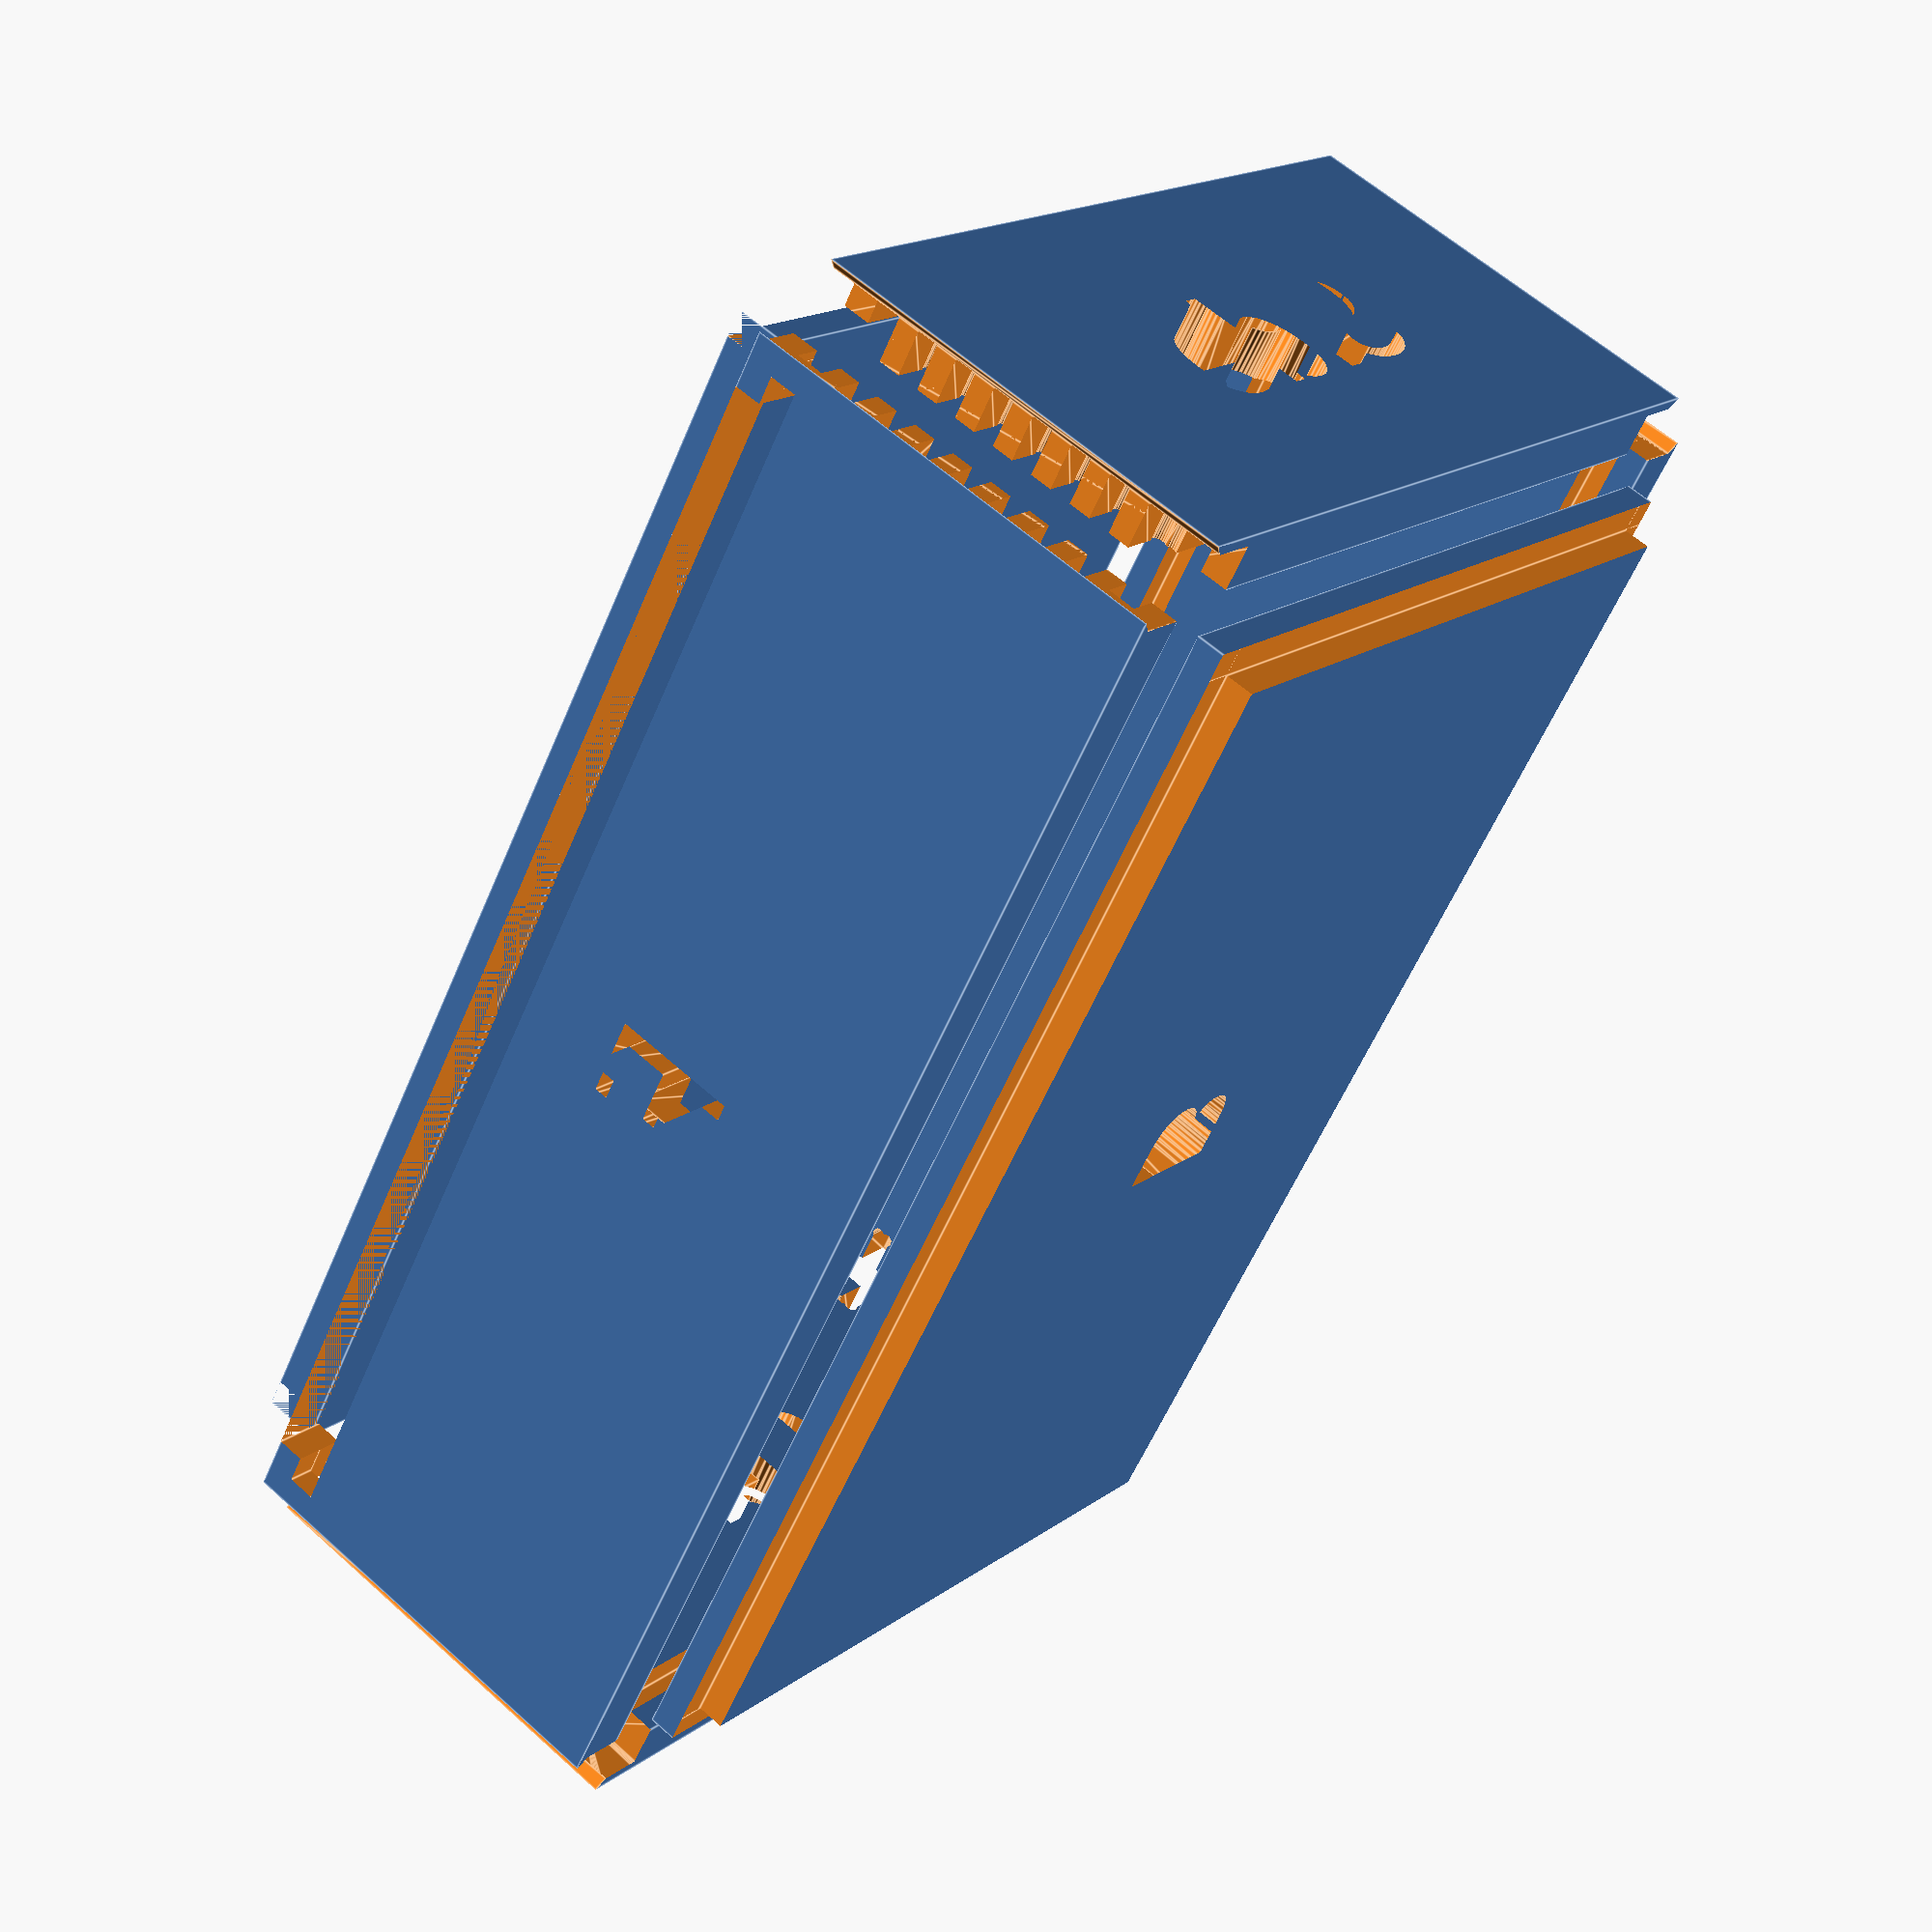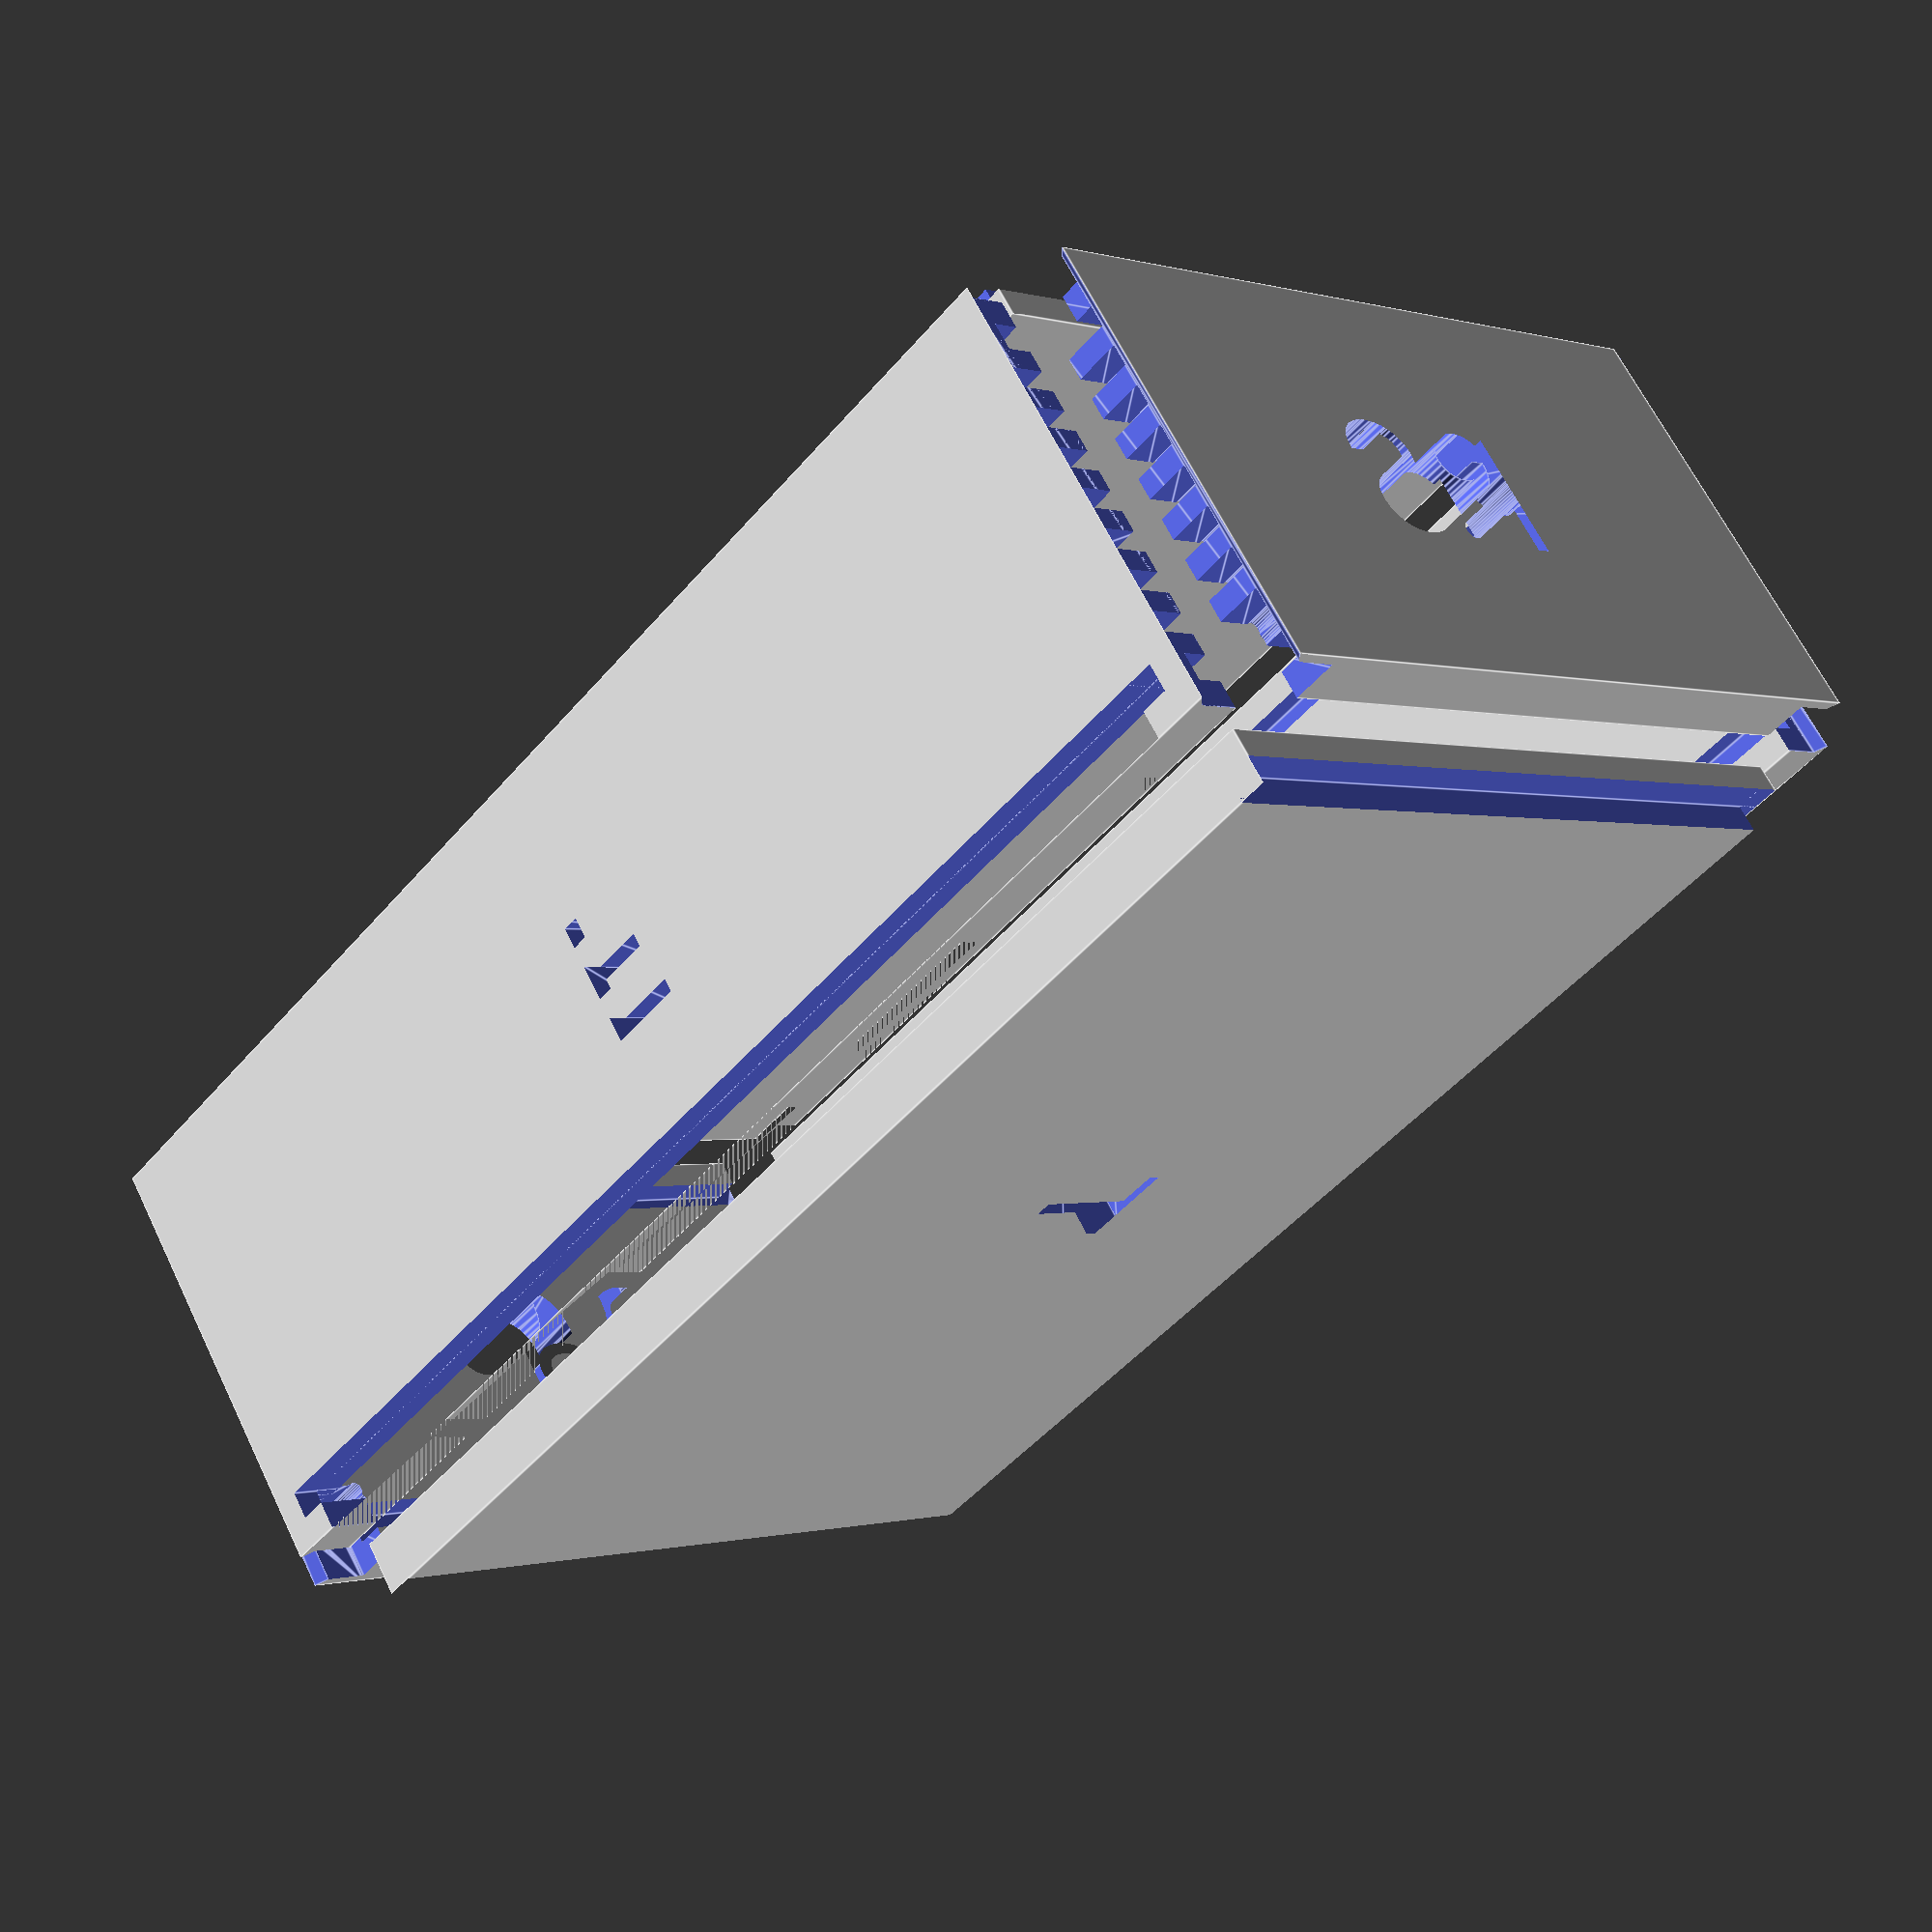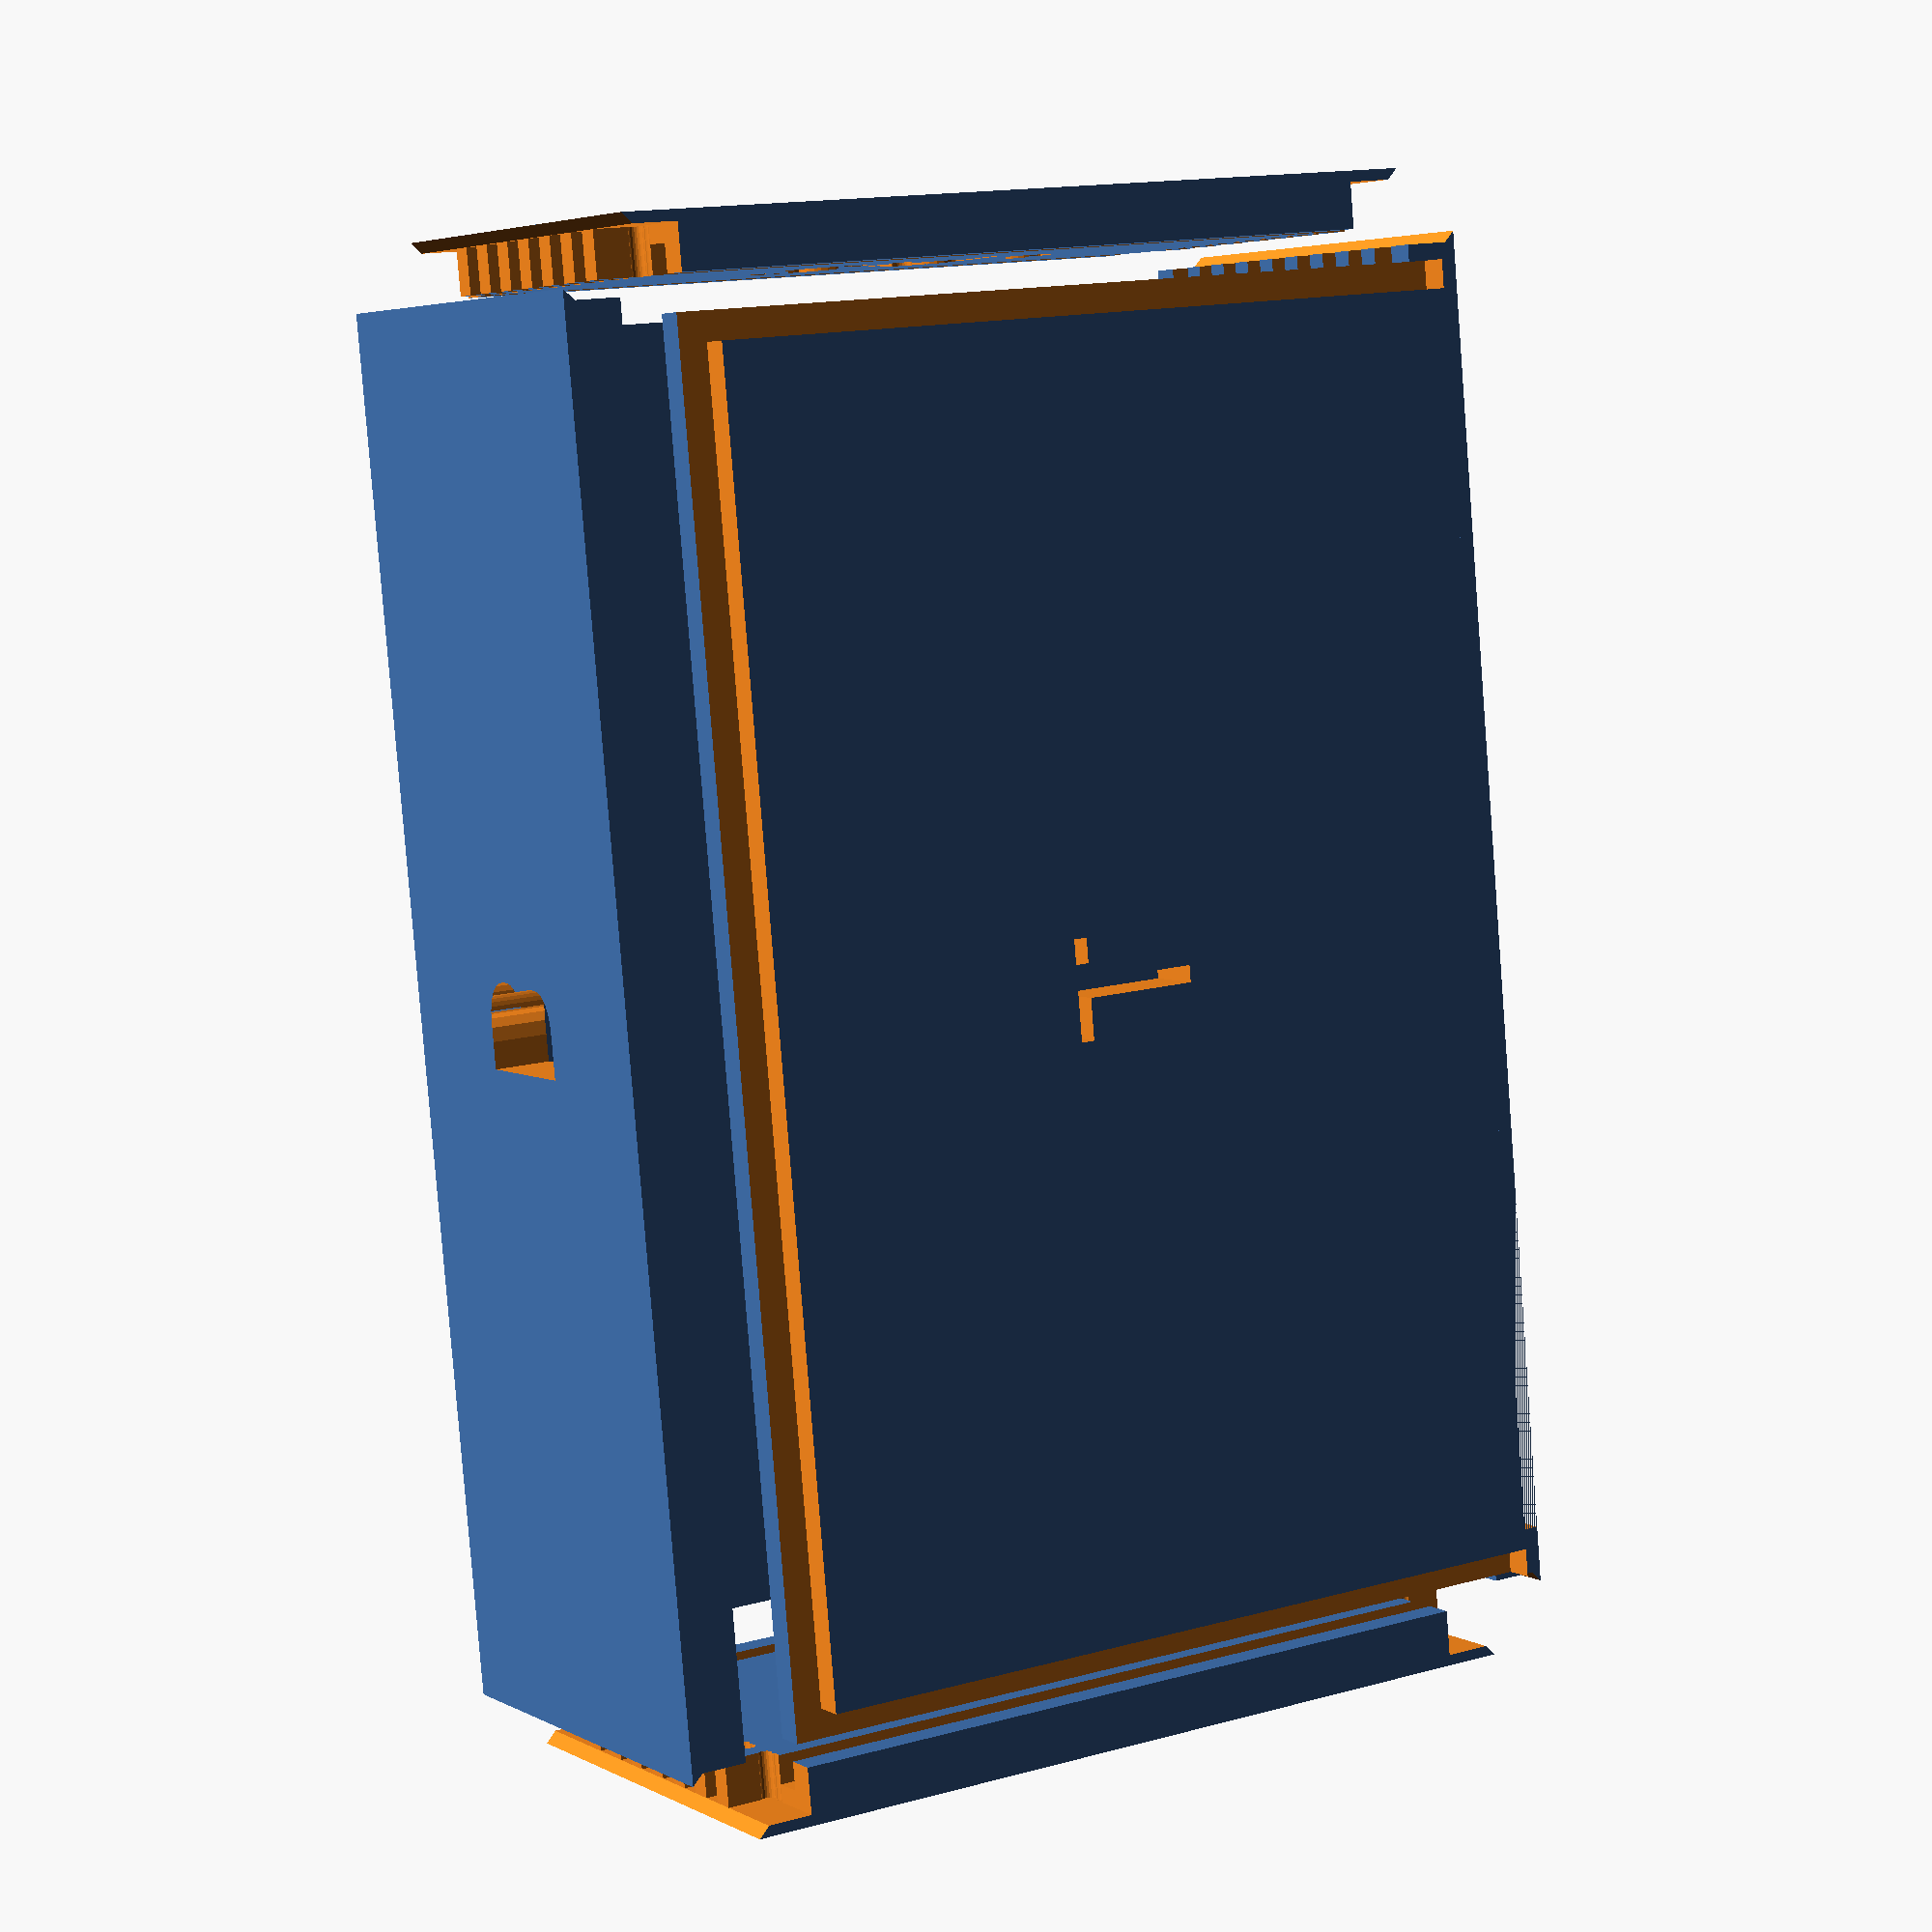
<openscad>
//!OpenSCAD

Height = 2.6;
Width = 8;
Depth = 5;
Stock_Thickness = 0.3287;
Number_of_Divisions = 7;
Lid_Type = "Sliding";// [Sliding, Hinged]
Lid_Location = 11;
Part_Spacing = 0.375;
V_endmill = 390;
V_radius = 0.0625;
Square_endmill = 282;
Square_radius = 0.0394;
Units = 25.4; // [1:Metric, 25.4:Imperial]
//3D Preview
Generate_3D_Preview = true;
Generate_DXF = false;
Show_Text = true;
Text_Size = 1;
$fn=20;
h = Height * Units;
w = Width * Units;
d = Depth * Units;
st = Stock_Thickness * Units;
ps = Part_Spacing * Units;
ts = Text_Size * Units;
vr = V_radius * Units;
pd = vr / tan((90 / 2));
sr = Square_radius * Units;
dboffset = sr - sin(45) * sr;
pw = (h - st * 2) / (Number_of_Divisions * 2 + 1);

module back2(tool, dpth) {
  if (tool == "any" && dpth == "any") {
    difference() {
      makeboard(st, w, h, "B");

      cutsquare(tool, dpth, w);
      cutjoinery(tool, dpth, w, "positive");
    }
  } else if (tool == "square" && dpth == st / 2) {
    union(){
      cutsquare(tool, dpth, w);
      cutjoinery(tool, dpth, w, "positive");
    }
  } else if (tool == "square" && dpth == pd) {
    union(){
      cutsquare(tool, dpth, w);
      cutjoinery(tool, dpth, w, "positive");
    }
  } else if (tool == "vee" && dpth == 0) {
    union(){
      cutsquare(tool, dpth, w);
      cutjoinery(tool, dpth, w, "positive");
    }
  }

}

module front(tool, dpth) {
  if (tool == "any" && dpth == "any") {
    difference() {
      difference() {
        makeboard(st, w, h, "F");

        if (Lid_Type == "Sliding") {
          union(){
            translate([st, (h - st), (-(st / 2))]){
              cube([(w - st * 2), st, (st * 2)], center=false);
            }
            translate([(st / 2), (h - st), (-(st / 2))]){
              cube([(w - st), (st / 2), (st * 2)], center=false);
            }
          }
        }

      }

      cutsquare(tool, dpth, w);
      cutjoinery(tool, dpth, w, "positive");
    }
  } else if (tool == "square" && dpth == st / 2) {
    union(){
      cutsquare(tool, dpth, w);
      cutjoinery(tool, dpth, w, "positive");
    }
  } else if (tool == "square" && dpth == pd) {
    union(){
      cutsquare(tool, dpth, w);
      cutjoinery(tool, dpth, w, "positive");
    }
  } else if (tool == "vee" && dpth == 0) {
    union(){
      cutsquare(tool, dpth, w);
      cutjoinery(tool, dpth, w, "positive");
    }
  } else if (tool == "outline") {
    difference() {
      makeboard(st, w, h, "F");

      union(){
        translate([st, (h - st), (-(st / 2))]){
          cube([(w - st * 2), st, (st * 2)], center=false);
        }
        translate([(st / 2), (h - st), (-(st / 2))]){
          cube([(w - st), (st / 2), (st * 2)], center=false);
        }
      }
    }
  }

}

module select_tool(tool_number) {
  if (tool_number == 201) {
    gcp_endmill_square(6.35, 19.05);
  } else if (tool_number == 202) {
    gcp_endmill_ball(6.35, 19.05);
  } else if (tool_number == 102) {
    gcp_endmill_square(3.175, 19.05);
  } else if (tool_number == 101) {
    gcp_endmill_ball(3.175, 19.05);
  } else if (tool_number == 301) {
    gcp_endmill_v(90, 12.7);
  } else if (tool_number == 302) {
    gcp_endmill_v(60, 12.7);
  } else if (tool_number == 390) {
    gcp_endmill_v(90, 3.175);
  } else if (tool_number == 282) {
    gcp_endmill_square(2, 6.604);
  }

}

module gcp_endmill_v(es_v_angle, es_diameter) {
  union(){
    cylinder(r1=0, r2=(es_diameter / 2), h=((es_diameter / 2) / tan((es_v_angle / 2))), center=false);
    translate([0, 0, ((es_diameter / 2) / tan((es_v_angle / 2)))]){
      cylinder(r1=(es_diameter / 2), r2=(es_diameter / 2), h=(st * 2), center=false);
    }
  }
}

module pocket(bx, by, bz, ex, ey, ez, ULdogbones, URdogbones, LRdogbones, LLdogbones, tooldiameter) {
  union(){
    hull(){
      translate([(bx + tooldiameter / 2), (by + tooldiameter / 2), bz]){
        cylinder(r1=(tooldiameter / 2), r2=(tooldiameter / 2), h=st, center=false);
      }
      translate([(bx + tooldiameter / 2), (ey - tooldiameter / 2), bz]){
        cylinder(r1=(tooldiameter / 2), r2=(tooldiameter / 2), h=st, center=false);
      }
      translate([(ex - tooldiameter / 2), (by + tooldiameter / 2), bz]){
        cylinder(r1=(tooldiameter / 2), r2=(tooldiameter / 2), h=st, center=false);
      }
      translate([(ex - tooldiameter / 2), (ey - tooldiameter / 2), bz]){
        cylinder(r1=(tooldiameter / 2), r2=(tooldiameter / 2), h=st, center=false);
      }
    }
    union(){
      if (URdogbones == true) {
        translate([((ex - tooldiameter / 2) + dboffset), ((ey - tooldiameter / 2) + dboffset), bz]){
          cylinder(r1=(tooldiameter / 2), r2=(tooldiameter / 2), h=st, center=false);
        }
      }

      if (LLdogbones == true) {
        translate([((bx + tooldiameter / 2) - dboffset), ((by + tooldiameter / 2) - dboffset), bz]){
          cylinder(r1=(tooldiameter / 2), r2=(tooldiameter / 2), h=st, center=false);
        }
      }

      if (ULdogbones == true) {
        translate([((bx + tooldiameter / 2) - dboffset), ((ey - tooldiameter / 2) + dboffset), bz]){
          cylinder(r1=(tooldiameter / 2), r2=(tooldiameter / 2), h=st, center=false);
        }
      }

      if (LRdogbones == true) {
        translate([((ex - tooldiameter / 2) + dboffset), ((by + tooldiameter / 2) - dboffset), bz]){
          cylinder(r1=(tooldiameter / 2), r2=(tooldiameter / 2), h=st, center=false);
        }
      }

    }
  }
}

module gcut(bx, by, bz, ex, ey, ez, tn) {
  hull(){
    translate([bx, by, bz]){
      select_tool(tn);
    }
    translate([ex, ey, ez]){
      select_tool(tn);
    }
  }
}

module gcp_endmill_square(es_diameter, es_flute_length) {
  cylinder(r1=(es_diameter / 2), r2=(es_diameter / 2), h=es_flute_length, center=false);
}

module gcp_endmill_ball(es_diameter, es_flute_length) {
  translate([0, 0, (es_diameter / 2)]){
    union(){
      sphere(r=(es_diameter / 2));
      cylinder(r1=(es_diameter / 2), r2=(es_diameter / 2), h=es_flute_length, center=false);
    }
  }
}

module makeboard(ht, wd, dpth, name2) {
  difference() {
    cube([wd, dpth, ht], center=false);

    CenteredText(name2, wd, dpth);
  }
}

module CenteredText(Text2, x, y) {
  if (Show_Text == true) {
    translate([(x / 2), (y / 2), (-st)]){
      // size is multiplied by 0.75 because openScad font sizes are in points, not pixels
      linear_extrude( height=(st * 3), twist=0, center=false){
        text(str(Text2), font = "Roboto", size = ts*0.75, halign="center", valign="center");
      }

    }
  }

}

module bottom() {
  difference() {
    makeboard(st, w - st, d - st, "B");

    translate([(-(st / 2)), (-(st / 2)), (st / 2)]){
      cube([w, st, st], center=false);
      translate([0, (d - st), 0]){
        cube([w, st, st], center=false);
      }
      cube([st, d, st], center=false);
      translate([(w - st), 0, 0]){
        cube([st, d, st], center=false);
      }
    }
  }
}

module sides(tool, dpth) {
  if (tool == "any" && dpth == "any") {
    difference() {
      makeboard(st, d, h, "Side");

      cutsquare(tool, dpth, d);
      cutjoinery(tool, dpth, d, "negative");
    }
  } else if (tool == "square" && dpth == st / 2) {
    union(){
      cutsquare(tool, dpth, d);
      cutjoinery(tool, dpth, d, "negative");
    }
  } else if (tool == "square" && dpth == pd) {
    union(){
      cutsquare(tool, dpth, d);
      cutjoinery(tool, dpth, d, "negative");
    }
  } else if (tool == "vee" && dpth == 0) {
    union(){
      cutsquare(tool, dpth, d);
      cutjoinery(tool, dpth, d, "negative");
    }
  }

}

module cutjoinery(tool, dpth, jw, type) {
  if (type == "negative") {
    union(){
      if (tool == "any" && dpth == "any" || tool == "vee" && dpth == 0) {
        union(){
          gcut(0, 0, 0, 0, h, 0, V_endmill);
          gcut(jw, 0, 0, jw, h, 0, V_endmill);
        }
      }

      if (tool == "any" && dpth == "any" || tool == "square" && dpth == pd) {
        union(){
          union(){
            pocket(-vr, -vr, pd, st, st + vr, pd, false, false, false, false, sr * 2.1);
            pocket(-vr, -vr, pd, vr, h + vr, pd, false, false, false, false, sr * 2.1);
            pocket(-vr, h - (st + vr), pd, st, h + vr, pd, false, false, false, false, sr * 2.1);
          }
          union(){
            pocket(jw - st, -vr, pd, jw, st + vr, pd, false, false, false, false, sr * 2.1);
            pocket(jw - vr, -vr, pd, jw + vr, h + vr, pd, false, false, false, false, sr * 2.1);
            pocket(jw - st, h - (st + vr), pd, jw, h + vr, pd, false, false, false, false, sr * 2.1);
          }
          translate([0, st, 0]){
            for (i = [0 : abs(2) : Number_of_Divisions * 2]) {
              union(){
                pocket(0, i * pw, pd, st, (i + 1) * pw, pd, false, true, true, false, sr * 2.1);
                pocket(jw - st, i * pw, pd, jw, (i + 1) * pw, pd, true, false, false, true, sr * 2.1);
              }
            }

          }
        }
      }

    }
  } else if (type == "positive") {
    union(){
      if (tool == "any" && dpth == "any" || tool == "vee" && dpth == 0) {
        union(){
          gcut(0, 0, 0, 0, h, 0, 390);
          gcut(jw, 0, 0, jw, h, 0, 390);
        }
      }

      if (tool == "any" && dpth == "any" || tool == "square" && dpth == pd) {
        union(){
          union(){
            pocket(-vr, -vr, pd, vr, h + vr, pd, false, false, false, false, sr * 2.1);
          }
          union(){
            pocket(jw - vr, -vr, pd, jw + vr, h + vr, pd, false, false, false, false, sr * 2.1);
          }
          translate([0, st, 0]){
            for (i = [1 : abs(2) : Number_of_Divisions * 2 - 1]) {
              union(){
                pocket(0, i * pw, pd, st, (i + 1) * pw, pd, false, true, true, false, sr * 2.1);
                pocket(jw - st, i * pw, pd, jw, (i + 1) * pw, pd, true, false, false, true, sr * 2.1);
              }
            }

          }
        }
      }

    }
  }

}

module cutsquare(tool, dpth, jw) {
  if (tool == "any" && dpth == "any" || tool == "square" && dpth == st / 2) {
    union(){
      translate([(-(st / 2)), (st / 2), (st / 2)]){
        cube([(jw + st), (st / 2), st], center=false);
      }
      translate([(-(st / 2)), (h - st), (st / 2)]){
        cube([(jw + st), (st / 2), st], center=false);
      }
      if (Lid_Type == "Hinged") {
        if (Generate_3D_Preview == true) {
          translate([(-(st / 2)), ((st - sr) + pw * Lid_Location), (-(st / 2))]){
            cube([(jw + st), (sr * 2), (st * 3)], center=false);
          }
        } else {
          translate([(-(st / 2)), ((st - sr) + pw * Lid_Location), (st / 2)]){
            cube([(jw + st), (sr * 2), st], center=false);
          }
        }

      }

    }
  }

}

module Top() {
  if (Lid_Type == "Hinged") {
    translate([0, (st / 2), 0]){
      difference() {
        makeboard(st, w - st, d - st, "T");

        translate([(-(st / 2)), (-(st / 2)), (st / 2)]){
          cube([w, st, st], center=false);
          translate([0, (d - st), 0]){
            cube([w, st, st], center=false);
          }
          cube([st, d, st], center=false);
          translate([(w - st), 0, 0]){
            cube([st, d, st], center=false);
          }
        }
      }
    }
  } else {
    difference() {
      makeboard(st, w - st, d - st / 2, "T");

      translate([(-(st / 2)), 0, (st / 2)]){
        translate([0, (d - st), 0]){
          cube([w, st, st], center=false);
        }
        cube([st, d, st], center=false);
        translate([(w - st), 0, 0]){
          cube([st, d, st], center=false);
        }
      }
    }
  }

}

if (Generate_3D_Preview == false) {
  if (Generate_DXF == true) {
    union(){
      difference() {
        cube([((w * 3 + d) + (ps + st) * 5), (d + st * 2), (0.1 * st)], center=false);

        translate([st, st, (-(0.1 * st))]){
          cube([d, h, st], center=false);
          translate([(d + (ps + st)), 0, 0]){
            cube([w, h, st], center=false);
            translate([(w + (ps + st)), 0, 0]){
              cube([w, d, st], center=false);
              translate([(w + (ps + st)), 0, 0]){
                cube([w, d, st], center=false);
              }
            }
          }
        }
        translate([ts, (d - st), (-st)]){
          // size is multiplied by 0.75 because openScad font sizes are in points, not pixels
          linear_extrude( height=(st * 3), twist=0, center=false){
            text("Parts", font = "Roboto", size = ts*0.75);
          }

        }
      }
      translate([0, (d + (ps + st)), 0]){
        difference() {
          cube([((w * 3 + d) + (ps + st) * 5), (d + st * 2), (0.1 * st)], center=false);

          translate([st, st, (-(0.9 * st))]){
            union(){
              sides("square", st / 2);
              translate([(d + (ps + st)), 0, 0]){
                back2("square", st / 2);
                translate([(w + (ps + st * 1.5)), (st / 2), (st * 0.25)]){
                  bottom();
                  translate([(w + (ps + st * 1.5)), (st / 2), 0]){
                    Top();
                  }
                }
              }
            }
          }
          translate([ts, (d - st), (-st)]){
            // size is multiplied by 0.75 because openScad font sizes are in points, not pixels
            linear_extrude( height=(st * 3), twist=0, center=false){
              text(str((st / 2)), font = "Roboto", size = ts*0.75);
            }

          }
        }
      }
      translate([0, ((d + (ps + st)) * 2), 0]){
        difference() {
          cube([((w * 3 + d) + (ps + st) * 5), (d + st * 2), (0.1 * st)], center=false);

          translate([st, st, (-(0.9 * st))]){
            sides("square", pd);
            translate([(d + (ps + st)), 0, 0]){
              back2("square", pd);
              translate([(w + (ps + st * 1.5)), (st / 2), (0.6 * st)]){
                bottom();
                translate([(w + (ps + st * 1.5)), (st / 2), 0]){
                  Top();
                }
              }
            }
          }
          translate([(st + ts), (d - st), (-st)]){
            // size is multiplied by 0.75 because openScad font sizes are in points, not pixels
            linear_extrude( height=(st * 3), twist=0, center=false){
              text(str((st - pd)), font = "Roboto", size = ts*0.75);
            }

          }
        }
      }
      translate([0, ((d + (ps + st)) * 3), 0]){
        difference() {
          cube([((w * 3 + d) + (ps + st) * 5), (d + st * 2), (0.1 * st)], center=false);

          translate([st, st, (-st)]){
            sides("vee", 0);
            translate([(d + (ps + st)), 0, 0]){
              back2("vee", 0);
            }
          }
          translate([(st + ts), (d - st), (-st)]){
            // size is multiplied by 0.75 because openScad font sizes are in points, not pixels
            linear_extrude( height=(st * 3), twist=0, center=false){
              text(str(st), font = "Roboto", size = ts*0.75);
            }

          }
        }
      }
      if (Lid_Type == "Sliding") {
        translate([0, ((d + (ps + st)) * 4), 0]){
          difference() {
            cube([((w * 3 + d) + (ps + st) * 5), (d + st * 2), (0.1 * st)], center=false);

            translate([st, st, (-(st / 4))]){
              translate([(d + (ps + st)), 0, 0]){
                front("outline", pd);
              }
            }
            translate([(st + ts), (d - st), (-st)]){
            }
          }
        }
      }

    }
  } else {
    union(){
      translate([h, (h + ps), 0]){
        rotate([0, 0, 90]){
          sides("any", "any");
        }
      }
      translate([((h + w) + ps), h, 0]){
        rotate([0, 0, 180]){
          front("any", "any");
        }
      }
      translate([(h + ps), (h + ps), 0]){
        bottom();
      }
      translate([(h + ps), ((h + ps) + (d + ps)), 0]){
        back2("any", "any");
      }
      translate([((h + ps) + (w + ps)), ((d + h) + ps), 0]){
        rotate([0, 0, 270]){
          sides("any", "any");
        }
      }
      translate([(h + ps), ((h + ps) * 2 + (d + ps)), 0]){
        Top();
      }
    }
  }

} else {
  union(){
    translate([0, ps, ps]){
      rotate([0, 90, 0]){
        rotate([0, 0, 90]){
          sides("any", "any");
        }
      }
    }
    translate([(w + ps), 0, ps]){
      rotate([90, 0, 0]){
        rotate([0, 180, 0]){
          front("any", "any");
        }
      }
    }
    translate([(ps + st / 2), (ps + st / 2), st]){
      mirror([0,0,1]){
        bottom();
      }
    }
    translate([(ps + st / 2), ps, ((h - st) + ps * 2)]){
      Top();
    }
    translate([(w + ps * 2), (d + ps), ps]){
      rotate([0, 90, 0]){
        rotate([0, 0, 90]){
          rotate([0, 180, 0]){
            sides("any", "any");
          }
        }
      }
    }
    translate([ps, (d + ps * 2), ps]){
      rotate([90, 0, 0]){
        back2("any", "any");
      }
    }
  }
}

</openscad>
<views>
elev=300.4 azim=235.7 roll=132.9 proj=p view=edges
elev=115.5 azim=313.1 roll=205.8 proj=p view=edges
elev=355.7 azim=264.8 roll=328.8 proj=p view=solid
</views>
